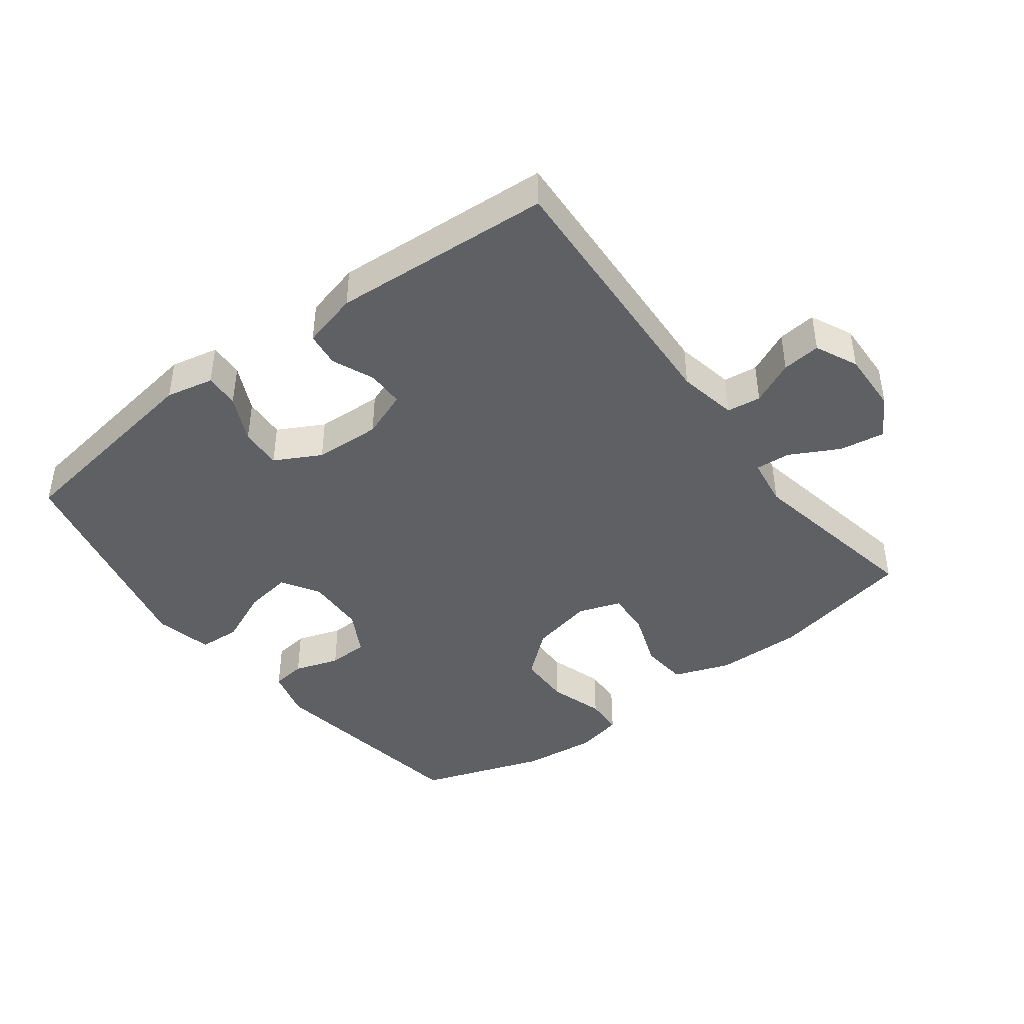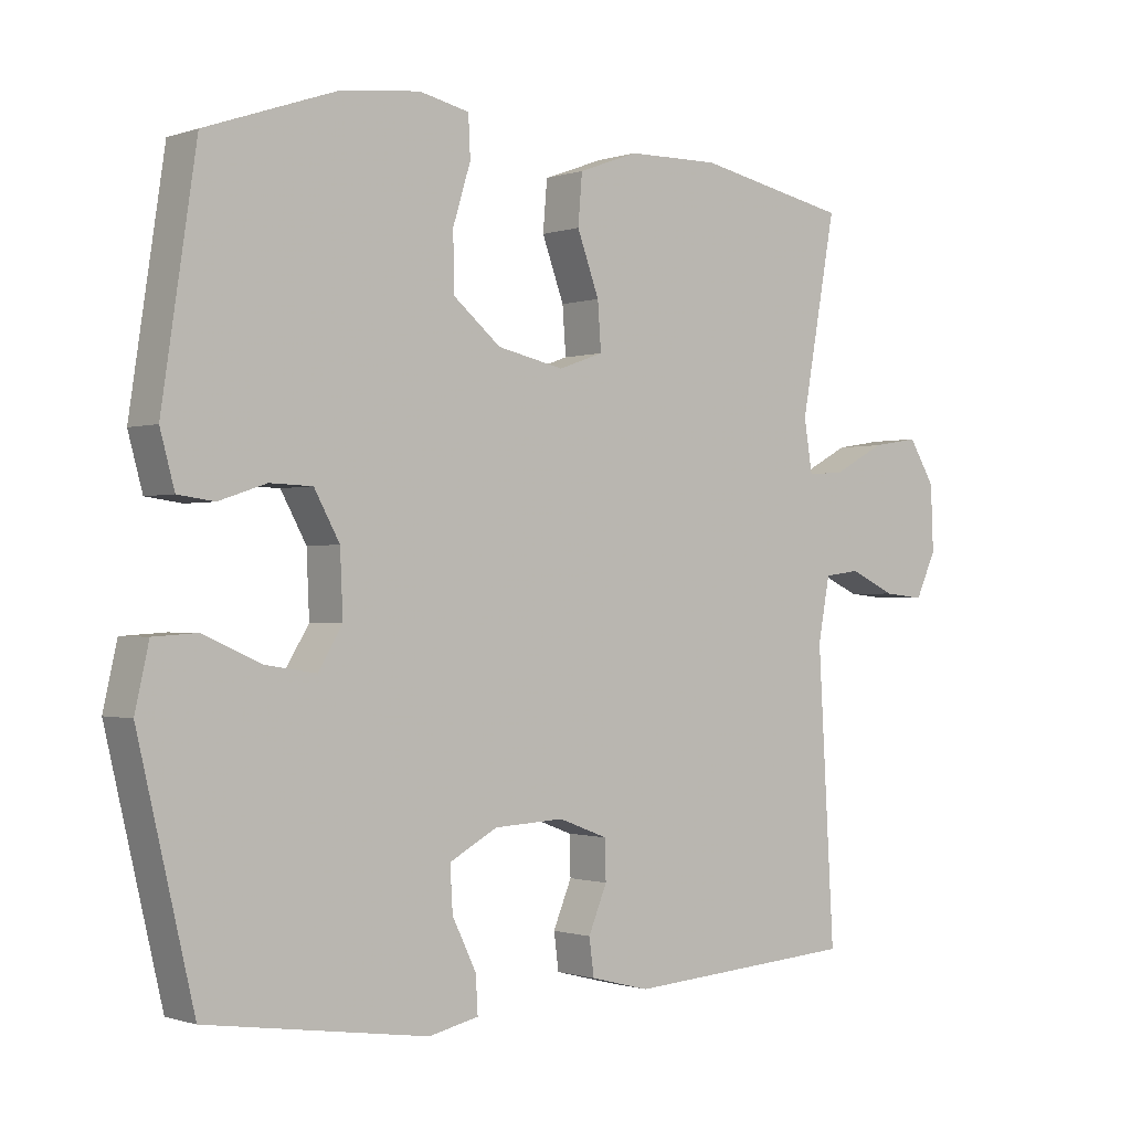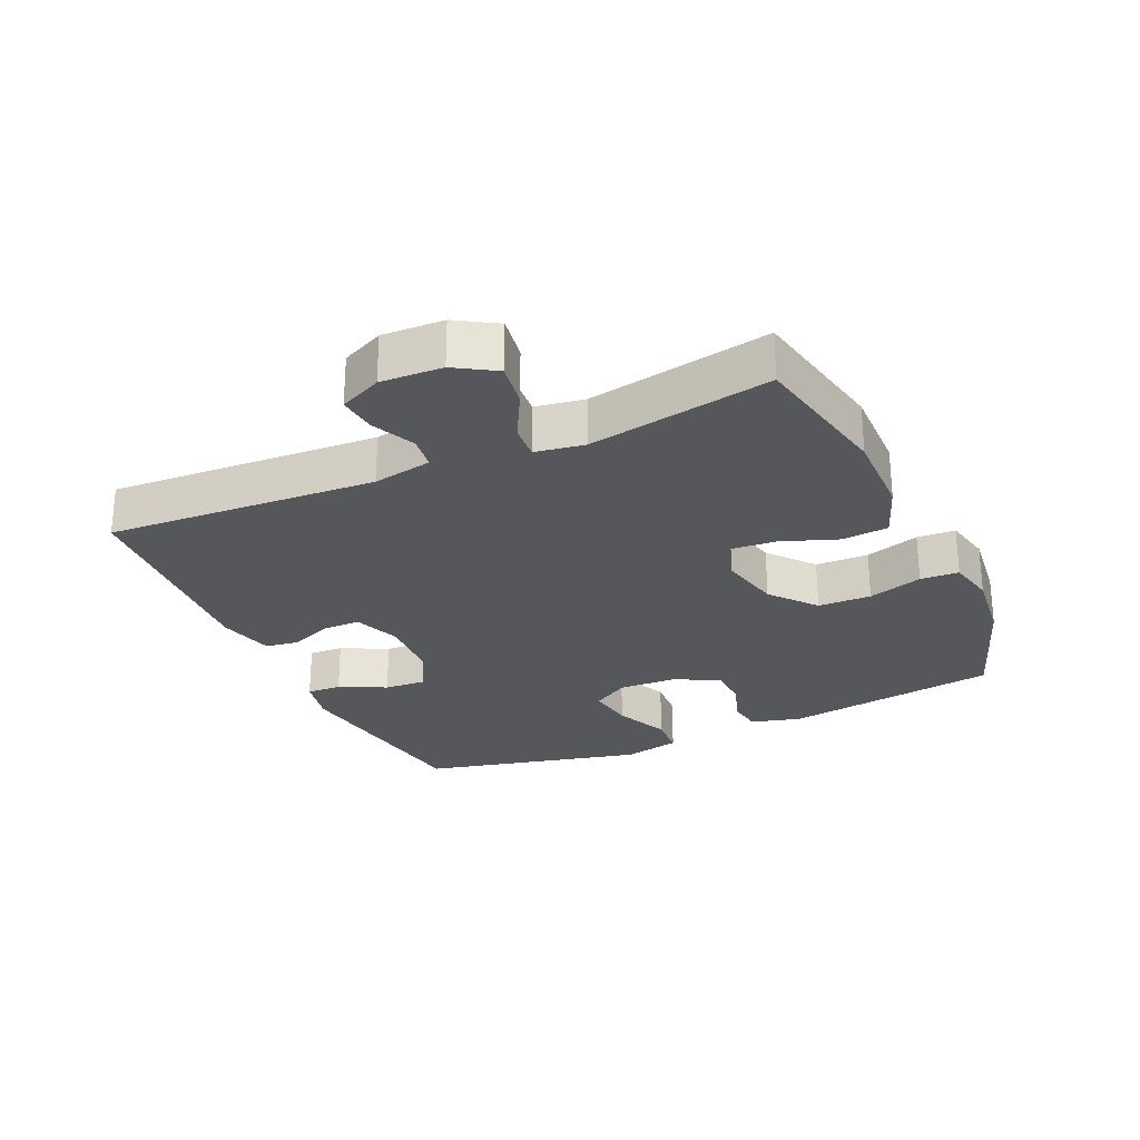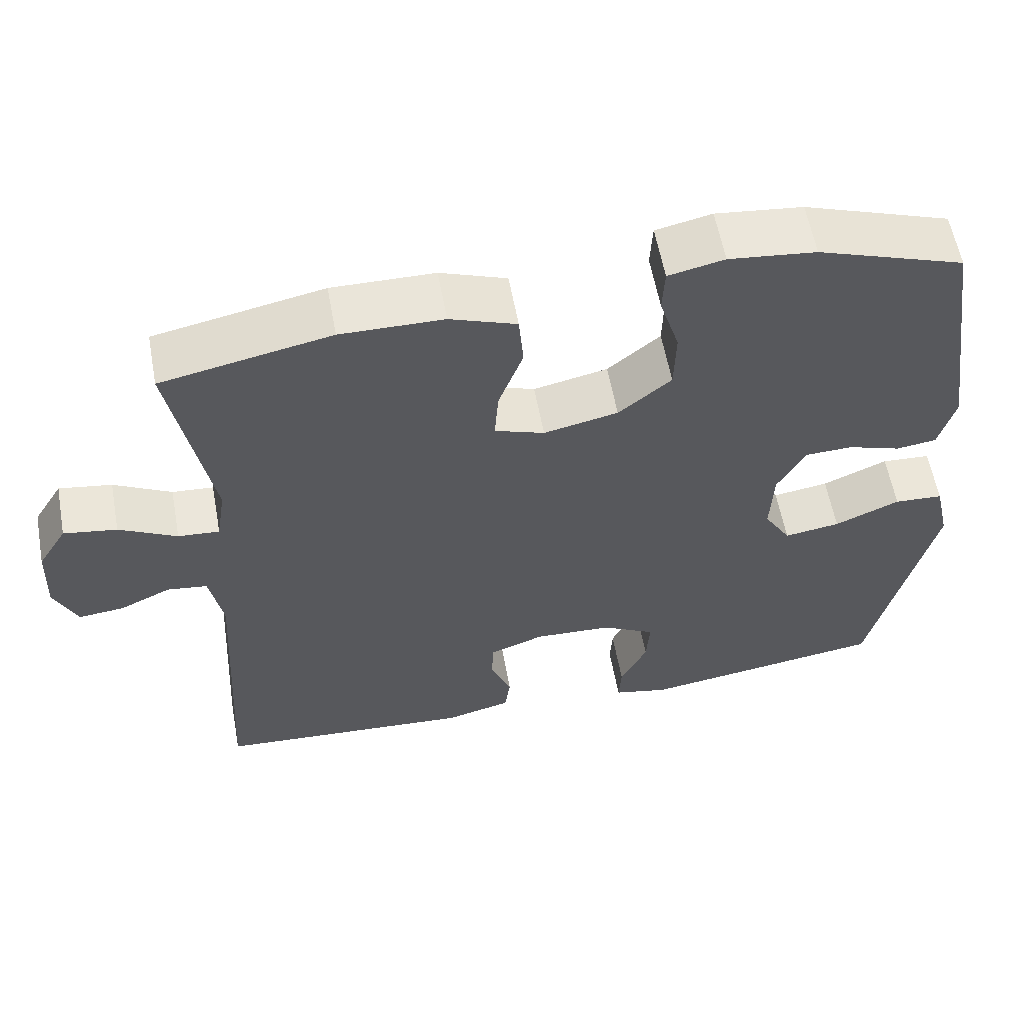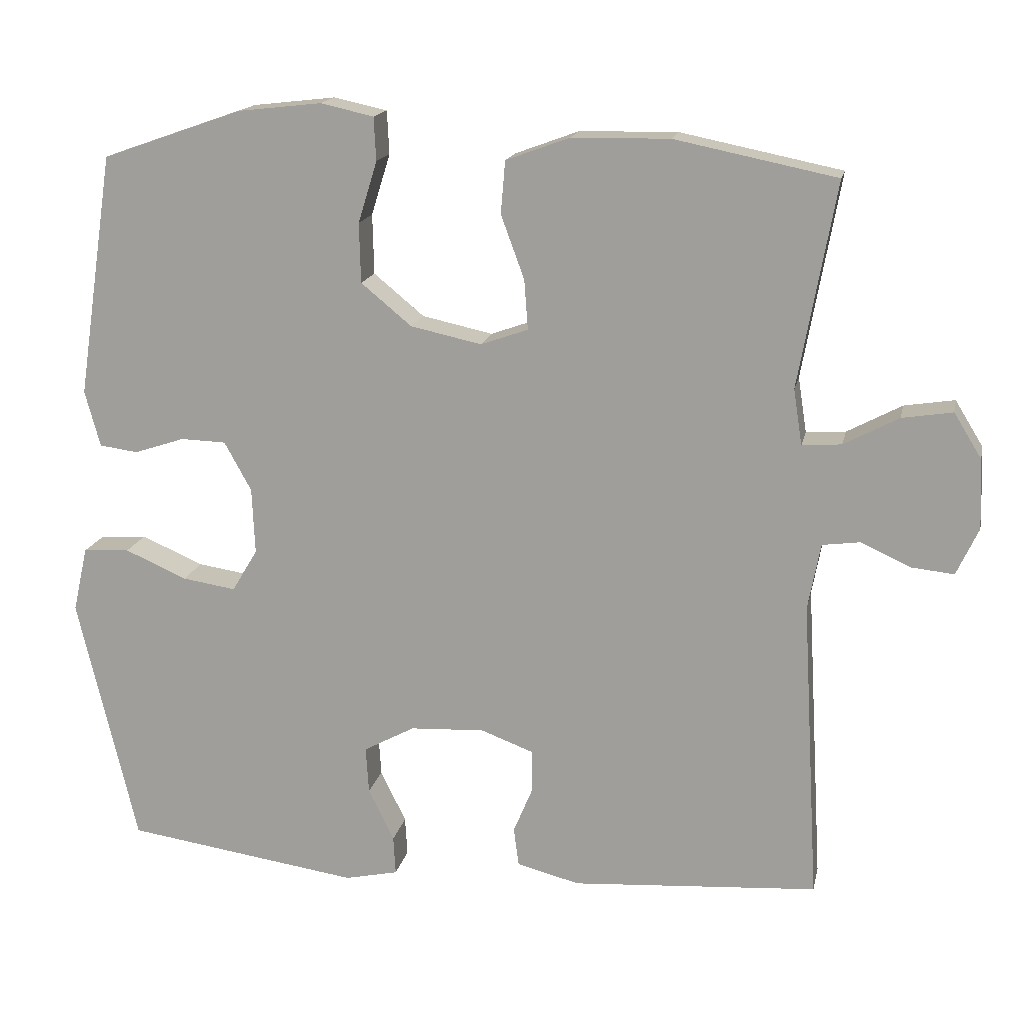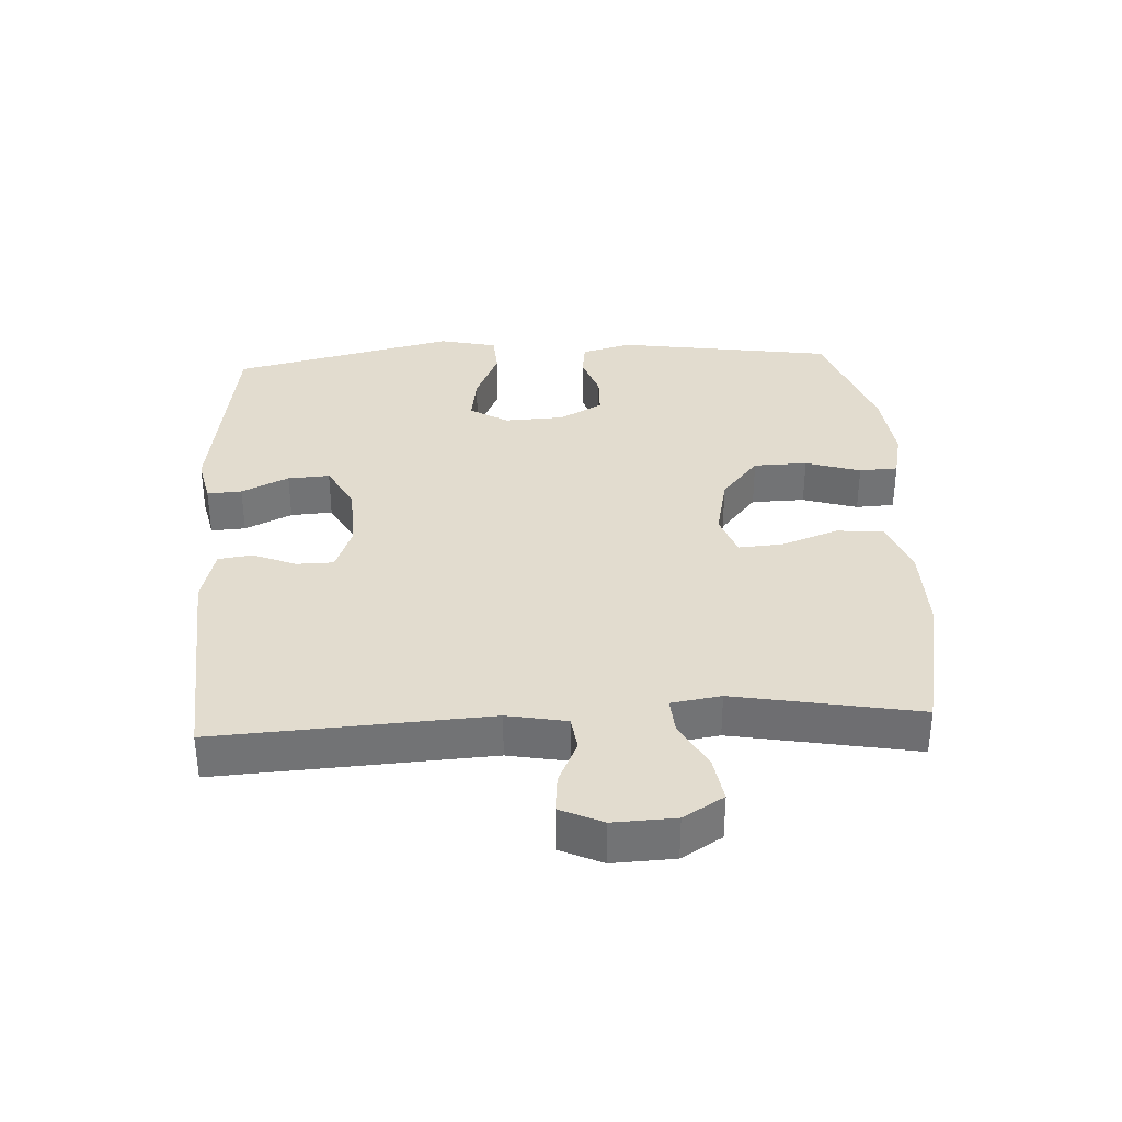
<metadata>
{"format":"obj","ext":"obj","renderer":"f3d","projection":"perspective","resolution":1024,"background":"white","views":[{"elev":-42.9,"azim":-142.7,"up":"+Y"},{"elev":-0.8,"azim":140.6,"up":"+Z"},{"elev":-26.7,"azim":-65.6,"up":"+Y"},{"elev":58.8,"azim":-10.4,"up":"+Z"},{"elev":16.3,"azim":-168.3,"up":"+Z"},{"elev":34.6,"azim":-93.1,"up":"+Y"}]}
</metadata>
<code>
v -0.5 0.07 0.5
v -0.279 0.07 0.545
v -0.145 0.07 0.543
v -0.058 0.07 0.511
v -0.052 0.07 0.439
v -0.084 0.07 0.352
v -0.089 0.07 0.284
v -0.024 0.07 0.261
v 0.073 0.07 0.282
v 0.142 0.07 0.339
v 0.144 0.07 0.421
v 0.118 0.07 0.505
v 0.121 0.07 0.564
v 0.194 0.07 0.58
v 0.308 0.07 0.567
v 0.5 0.07 0.5
v 0.55 0.07 0.167
v 0.529 0.07 0.09
v 0.476 0.07 0.083
v 0.407 0.07 0.106
v 0.345 0.07 0.104
v 0.308 0.07 0.037
v 0.304 0.07 -0.054
v 0.339 0.07 -0.112
v 0.412 0.07 -0.101
v 0.497 0.07 -0.064
v 0.561 0.07 -0.068
v 0.581 0.07 -0.157
v 0.5 0.07 -0.5
v 0.179 0.07 -0.547
v 0.106 0.07 -0.531
v 0.109 0.07 -0.478
v 0.144 0.07 -0.406
v 0.148 0.07 -0.342
v 0.078 0.07 -0.304
v -0.024 0.07 -0.299
v -0.096 0.07 -0.326
v -0.097 0.07 -0.383
v -0.07 0.07 -0.448
v -0.077 0.07 -0.501
v -0.163 0.07 -0.523
v -0.5 0.07 -0.5
v -0.476 0.07 -0.085
v -0.493 0.07 0.006
v -0.545 0.07 0.013
v -0.612 0.07 -0.018
v -0.671 0.07 -0.024
v -0.701 0.07 0.041
v -0.697 0.07 0.136
v -0.659 0.07 0.198
v -0.59 0.07 0.187
v -0.515 0.07 0.147
v -0.461 0.07 0.143
v -0.449 0.07 0.219
v -0.5 0 0.5
v -0.279 0 0.545
v -0.145 0 0.543
v -0.058 0 0.511
v -0.052 0 0.439
v -0.084 0 0.352
v -0.089 0 0.284
v -0.024 0 0.261
v 0.073 0 0.282
v 0.142 0 0.339
v 0.144 0 0.421
v 0.118 0 0.505
v 0.121 0 0.564
v 0.194 0 0.58
v 0.308 0 0.567
v 0.5 0 0.5
v 0.55 0 0.167
v 0.529 0 0.09
v 0.476 0 0.083
v 0.407 0 0.106
v 0.345 0 0.104
v 0.308 0 0.037
v 0.304 0 -0.054
v 0.339 0 -0.112
v 0.412 0 -0.101
v 0.497 0 -0.064
v 0.561 0 -0.068
v 0.581 0 -0.157
v 0.5 0 -0.5
v 0.179 0 -0.547
v 0.106 0 -0.531
v 0.109 0 -0.478
v 0.144 0 -0.406
v 0.148 0 -0.342
v 0.078 0 -0.304
v -0.024 0 -0.299
v -0.096 0 -0.326
v -0.097 0 -0.383
v -0.07 0 -0.448
v -0.077 0 -0.501
v -0.163 0 -0.523
v -0.5 0 -0.5
v -0.476 0 -0.085
v -0.493 0 0.006
v -0.545 0 0.013
v -0.612 0 -0.018
v -0.671 0 -0.024
v -0.701 0 0.041
v -0.697 0 0.136
v -0.659 0 0.198
v -0.59 0 0.187
v -0.515 0 0.147
v -0.461 0 0.143
v -0.449 0 0.219
f 50 51 52
f 49 50 52
f 48 49 52
f 47 48 52
f 46 47 52
f 45 46 52
f 44 45 52 53
f 43 44 53
f 43 53 54
f 42 43 54
f 41 42 54
f 40 41 54
f 39 40 54
f 38 39 54
f 31 32 33
f 30 31 33
f 29 30 33
f 28 29 33
f 27 28 33
f 26 27 33
f 25 26 33
f 24 25 33 34
f 23 24 34 35
f 18 19 20
f 17 18 20
f 16 17 20
f 15 16 20
f 14 15 20
f 13 14 20
f 12 13 20
f 11 12 20
f 10 11 20 21
f 9 10 21 22
f 4 5 6
f 3 4 6
f 2 3 6
f 1 2 6
f 54 1 6
f 54 6 7
f 37 38 54 7
f 36 37 7 8
f 23 35 36
f 22 23 36
f 9 22 36
f 8 9 36
f 106 105 104
f 106 104 103
f 106 103 102
f 106 102 101
f 106 101 100
f 106 100 99
f 107 106 99 98
f 107 98 97
f 108 107 97
f 108 97 96
f 108 96 95
f 108 95 94
f 108 94 93
f 108 93 92
f 87 86 85
f 87 85 84
f 87 84 83
f 87 83 82
f 87 82 81
f 87 81 80
f 87 80 79
f 88 87 79 78
f 89 88 78 77
f 74 73 72
f 74 72 71
f 74 71 70
f 74 70 69
f 74 69 68
f 74 68 67
f 74 67 66
f 74 66 65
f 75 74 65 64
f 76 75 64 63
f 60 59 58
f 60 58 57
f 60 57 56
f 60 56 55
f 60 55 108
f 61 60 108
f 61 108 92 91
f 62 61 91 90
f 90 89 77
f 90 77 76
f 90 76 63
f 90 63 62
f 1 55 56 2
f 2 56 57 3
f 3 57 58 4
f 4 58 59 5
f 5 59 60 6
f 6 60 61 7
f 7 61 62 8
f 8 62 63 9
f 9 63 64 10
f 10 64 65 11
f 11 65 66 12
f 12 66 67 13
f 13 67 68 14
f 14 68 69 15
f 15 69 70 16
f 16 70 71 17
f 17 71 72 18
f 18 72 73 19
f 19 73 74 20
f 20 74 75 21
f 21 75 76 22
f 22 76 77 23
f 23 77 78 24
f 24 78 79 25
f 25 79 80 26
f 26 80 81 27
f 27 81 82 28
f 28 82 83 29
f 29 83 84 30
f 30 84 85 31
f 31 85 86 32
f 32 86 87 33
f 33 87 88 34
f 34 88 89 35
f 35 89 90 36
f 36 90 91 37
f 37 91 92 38
f 38 92 93 39
f 39 93 94 40
f 40 94 95 41
f 41 95 96 42
f 42 96 97 43
f 43 97 98 44
f 44 98 99 45
f 45 99 100 46
f 46 100 101 47
f 47 101 102 48
f 48 102 103 49
f 49 103 104 50
f 50 104 105 51
f 51 105 106 52
f 52 106 107 53
f 53 107 108 54
f 54 108 55 1

</code>
